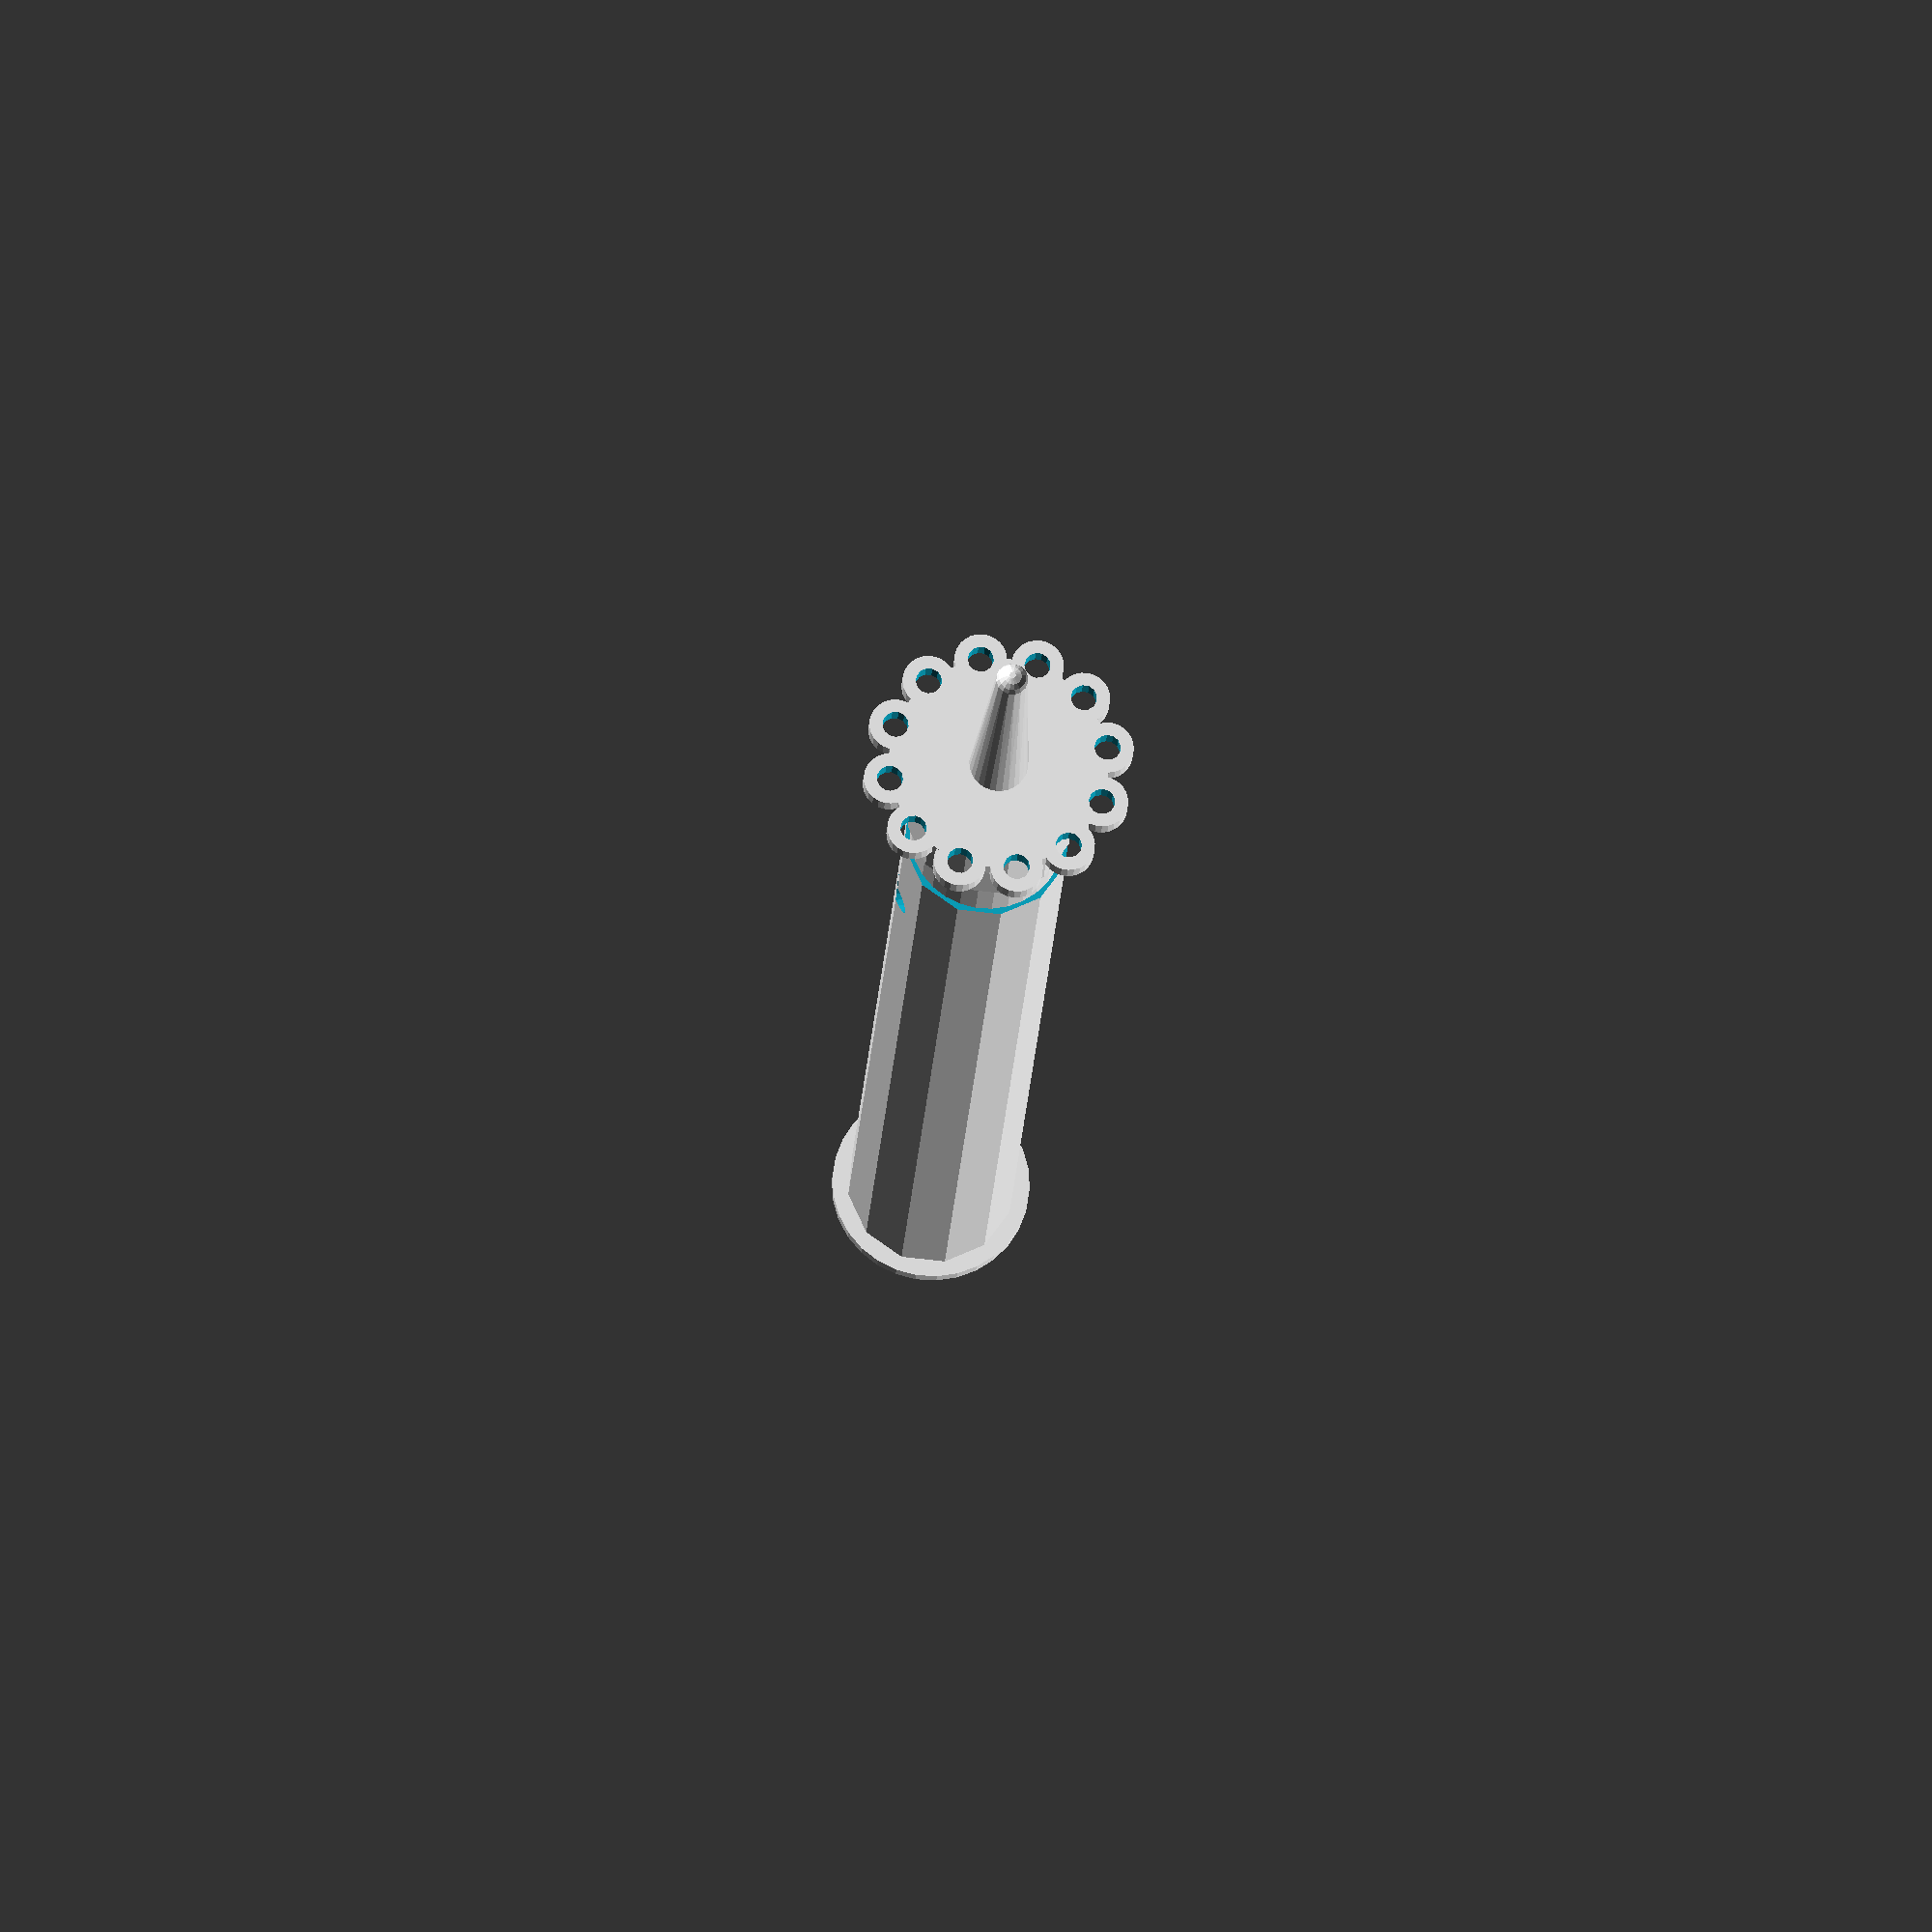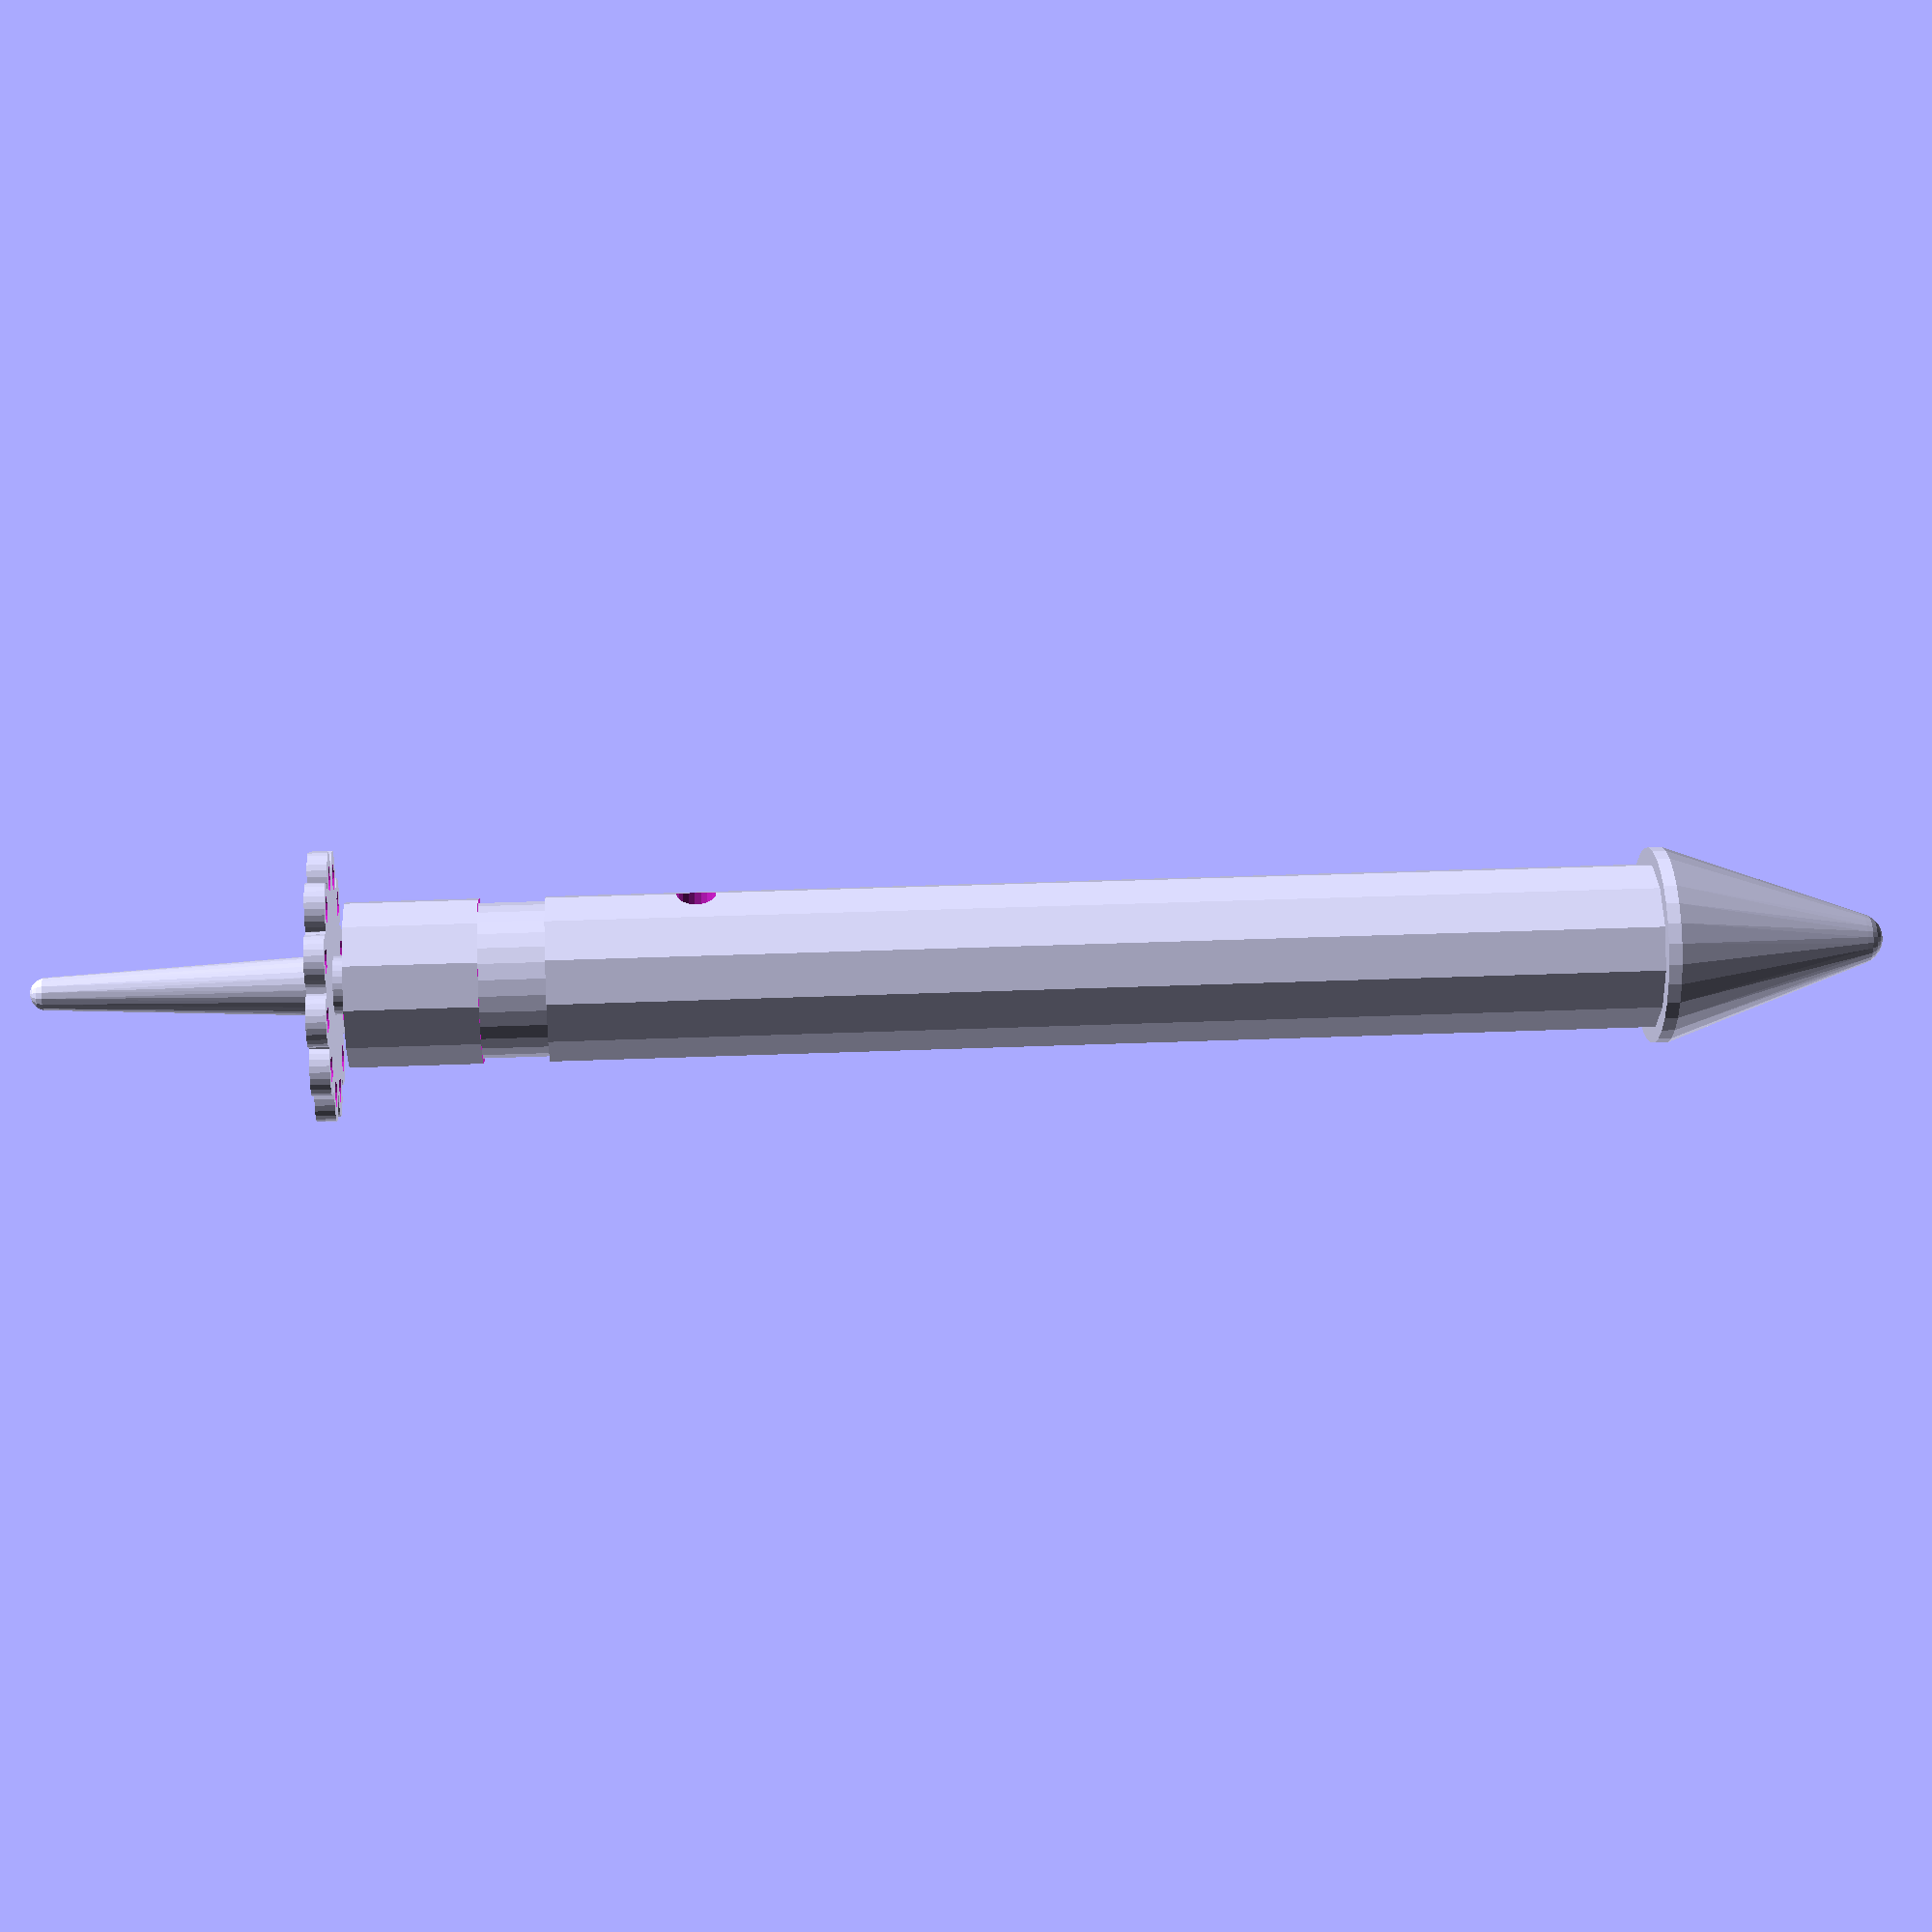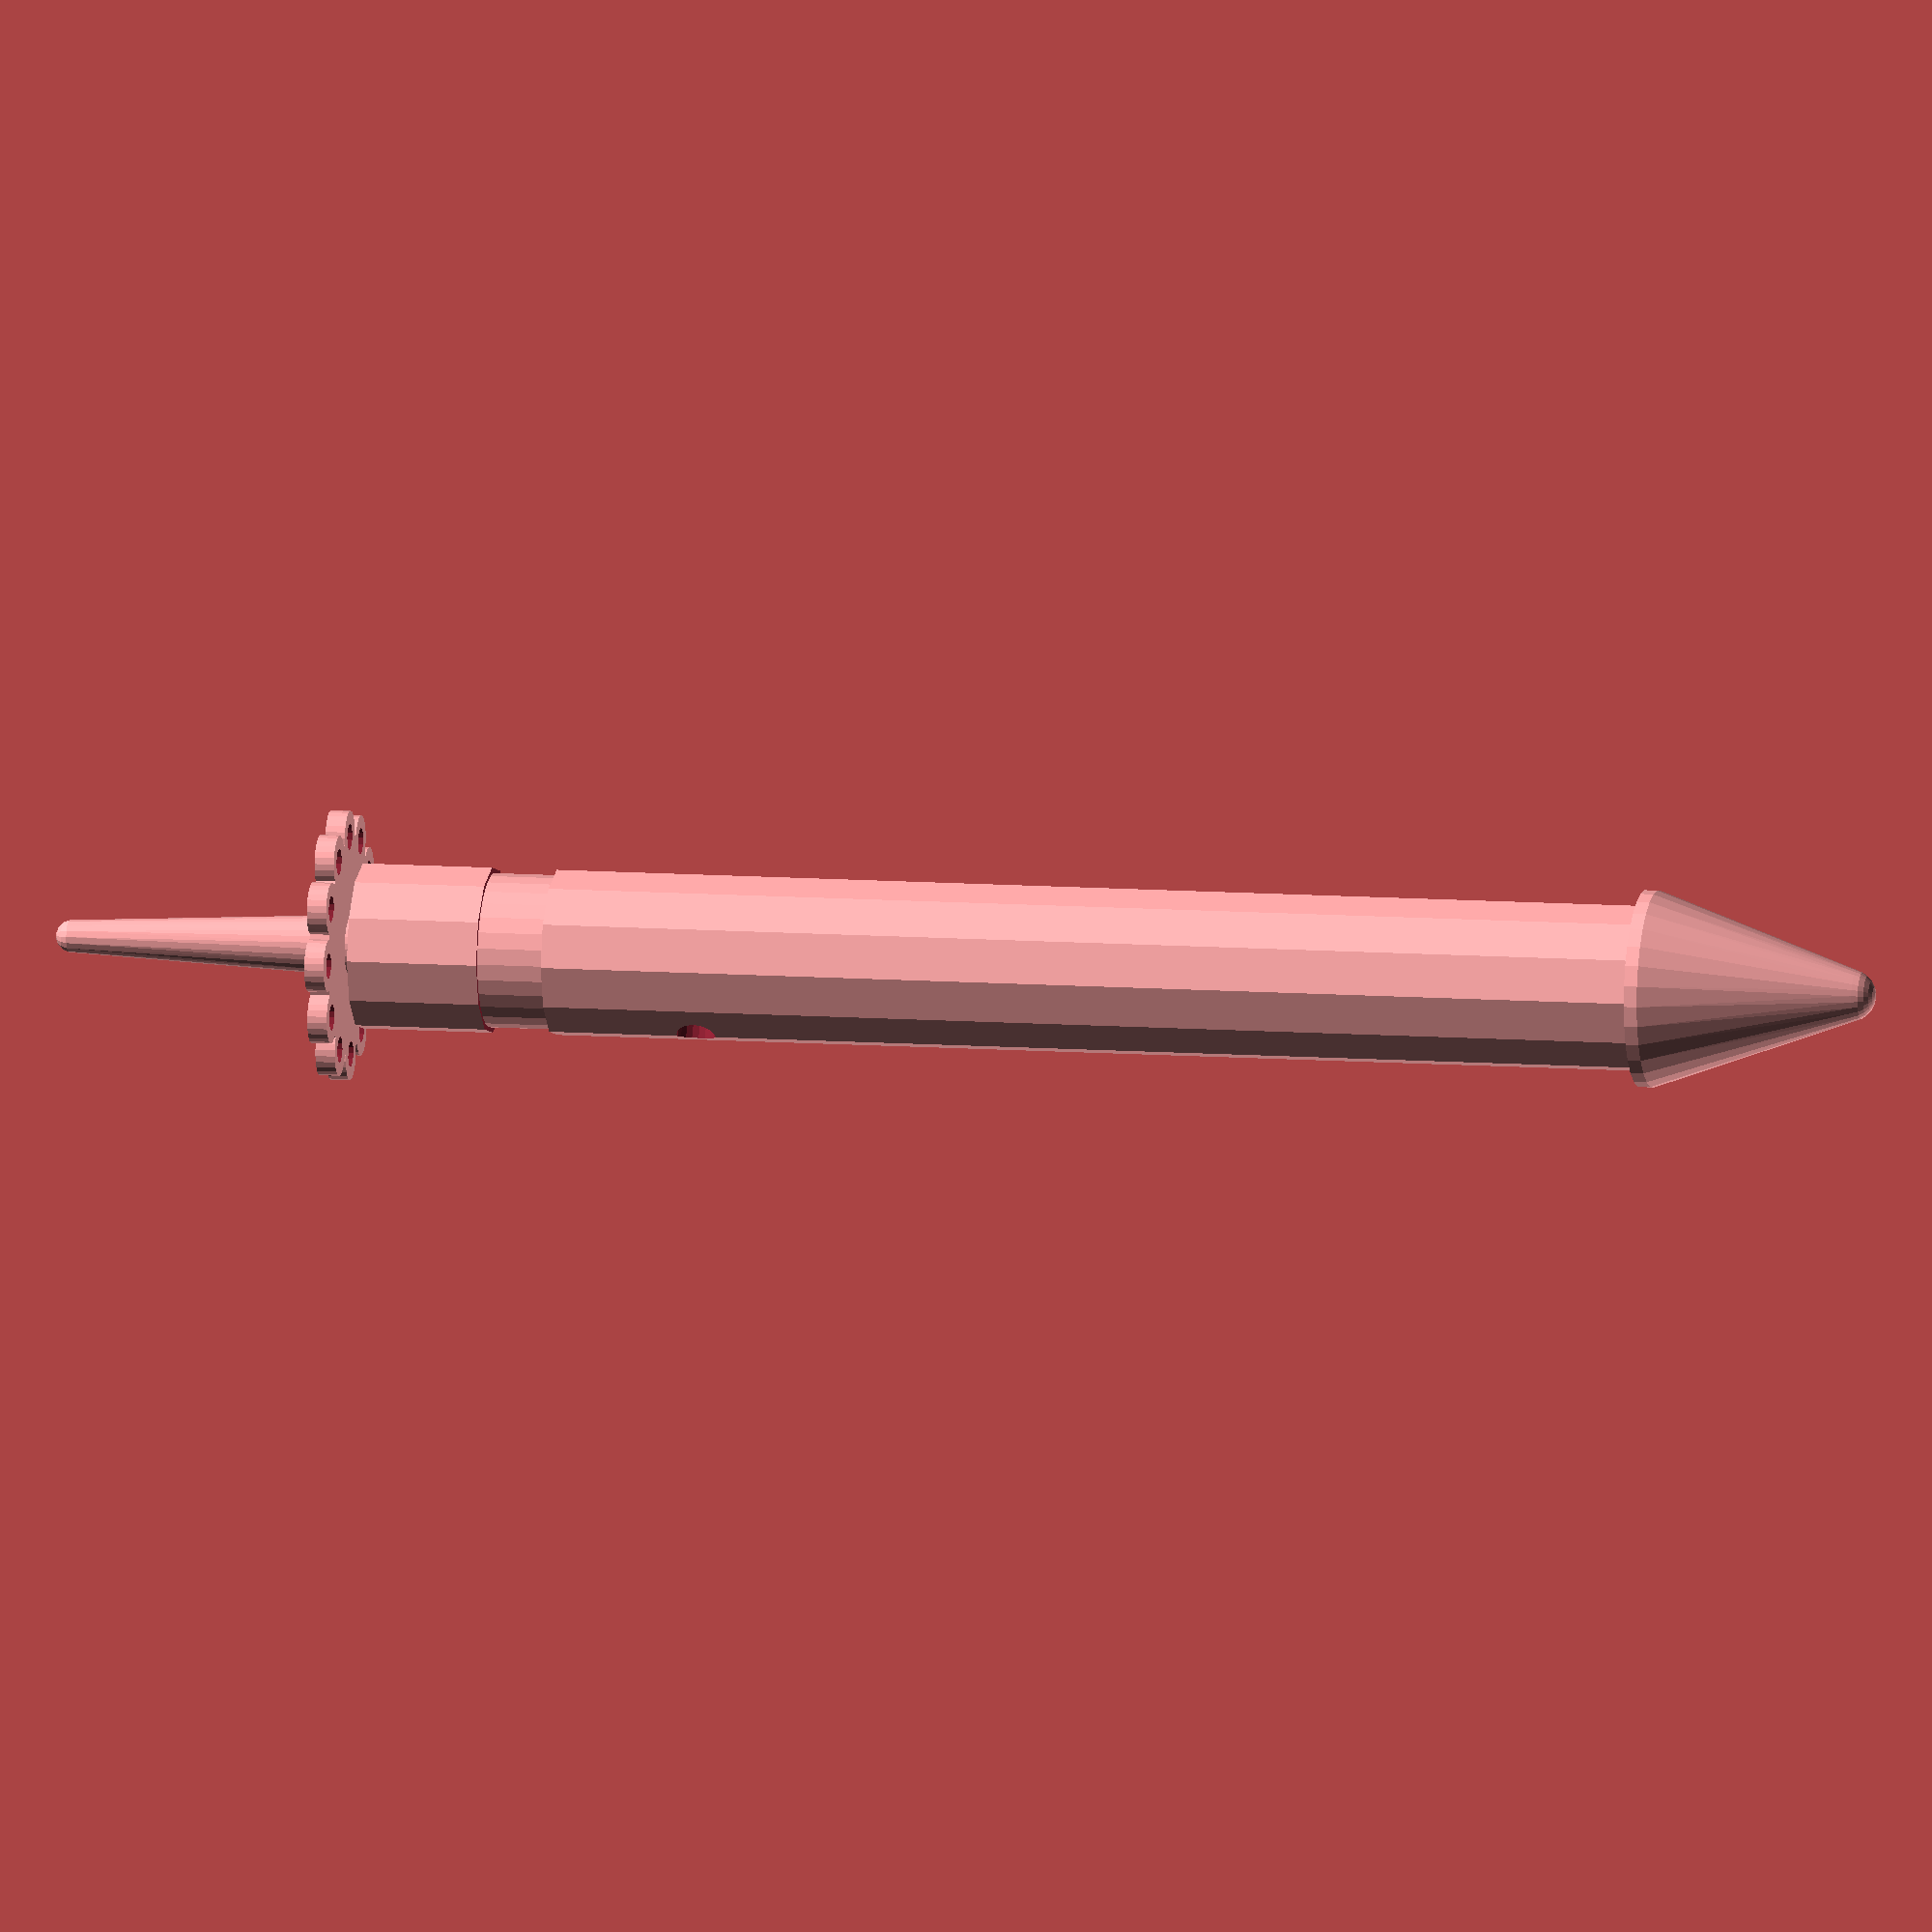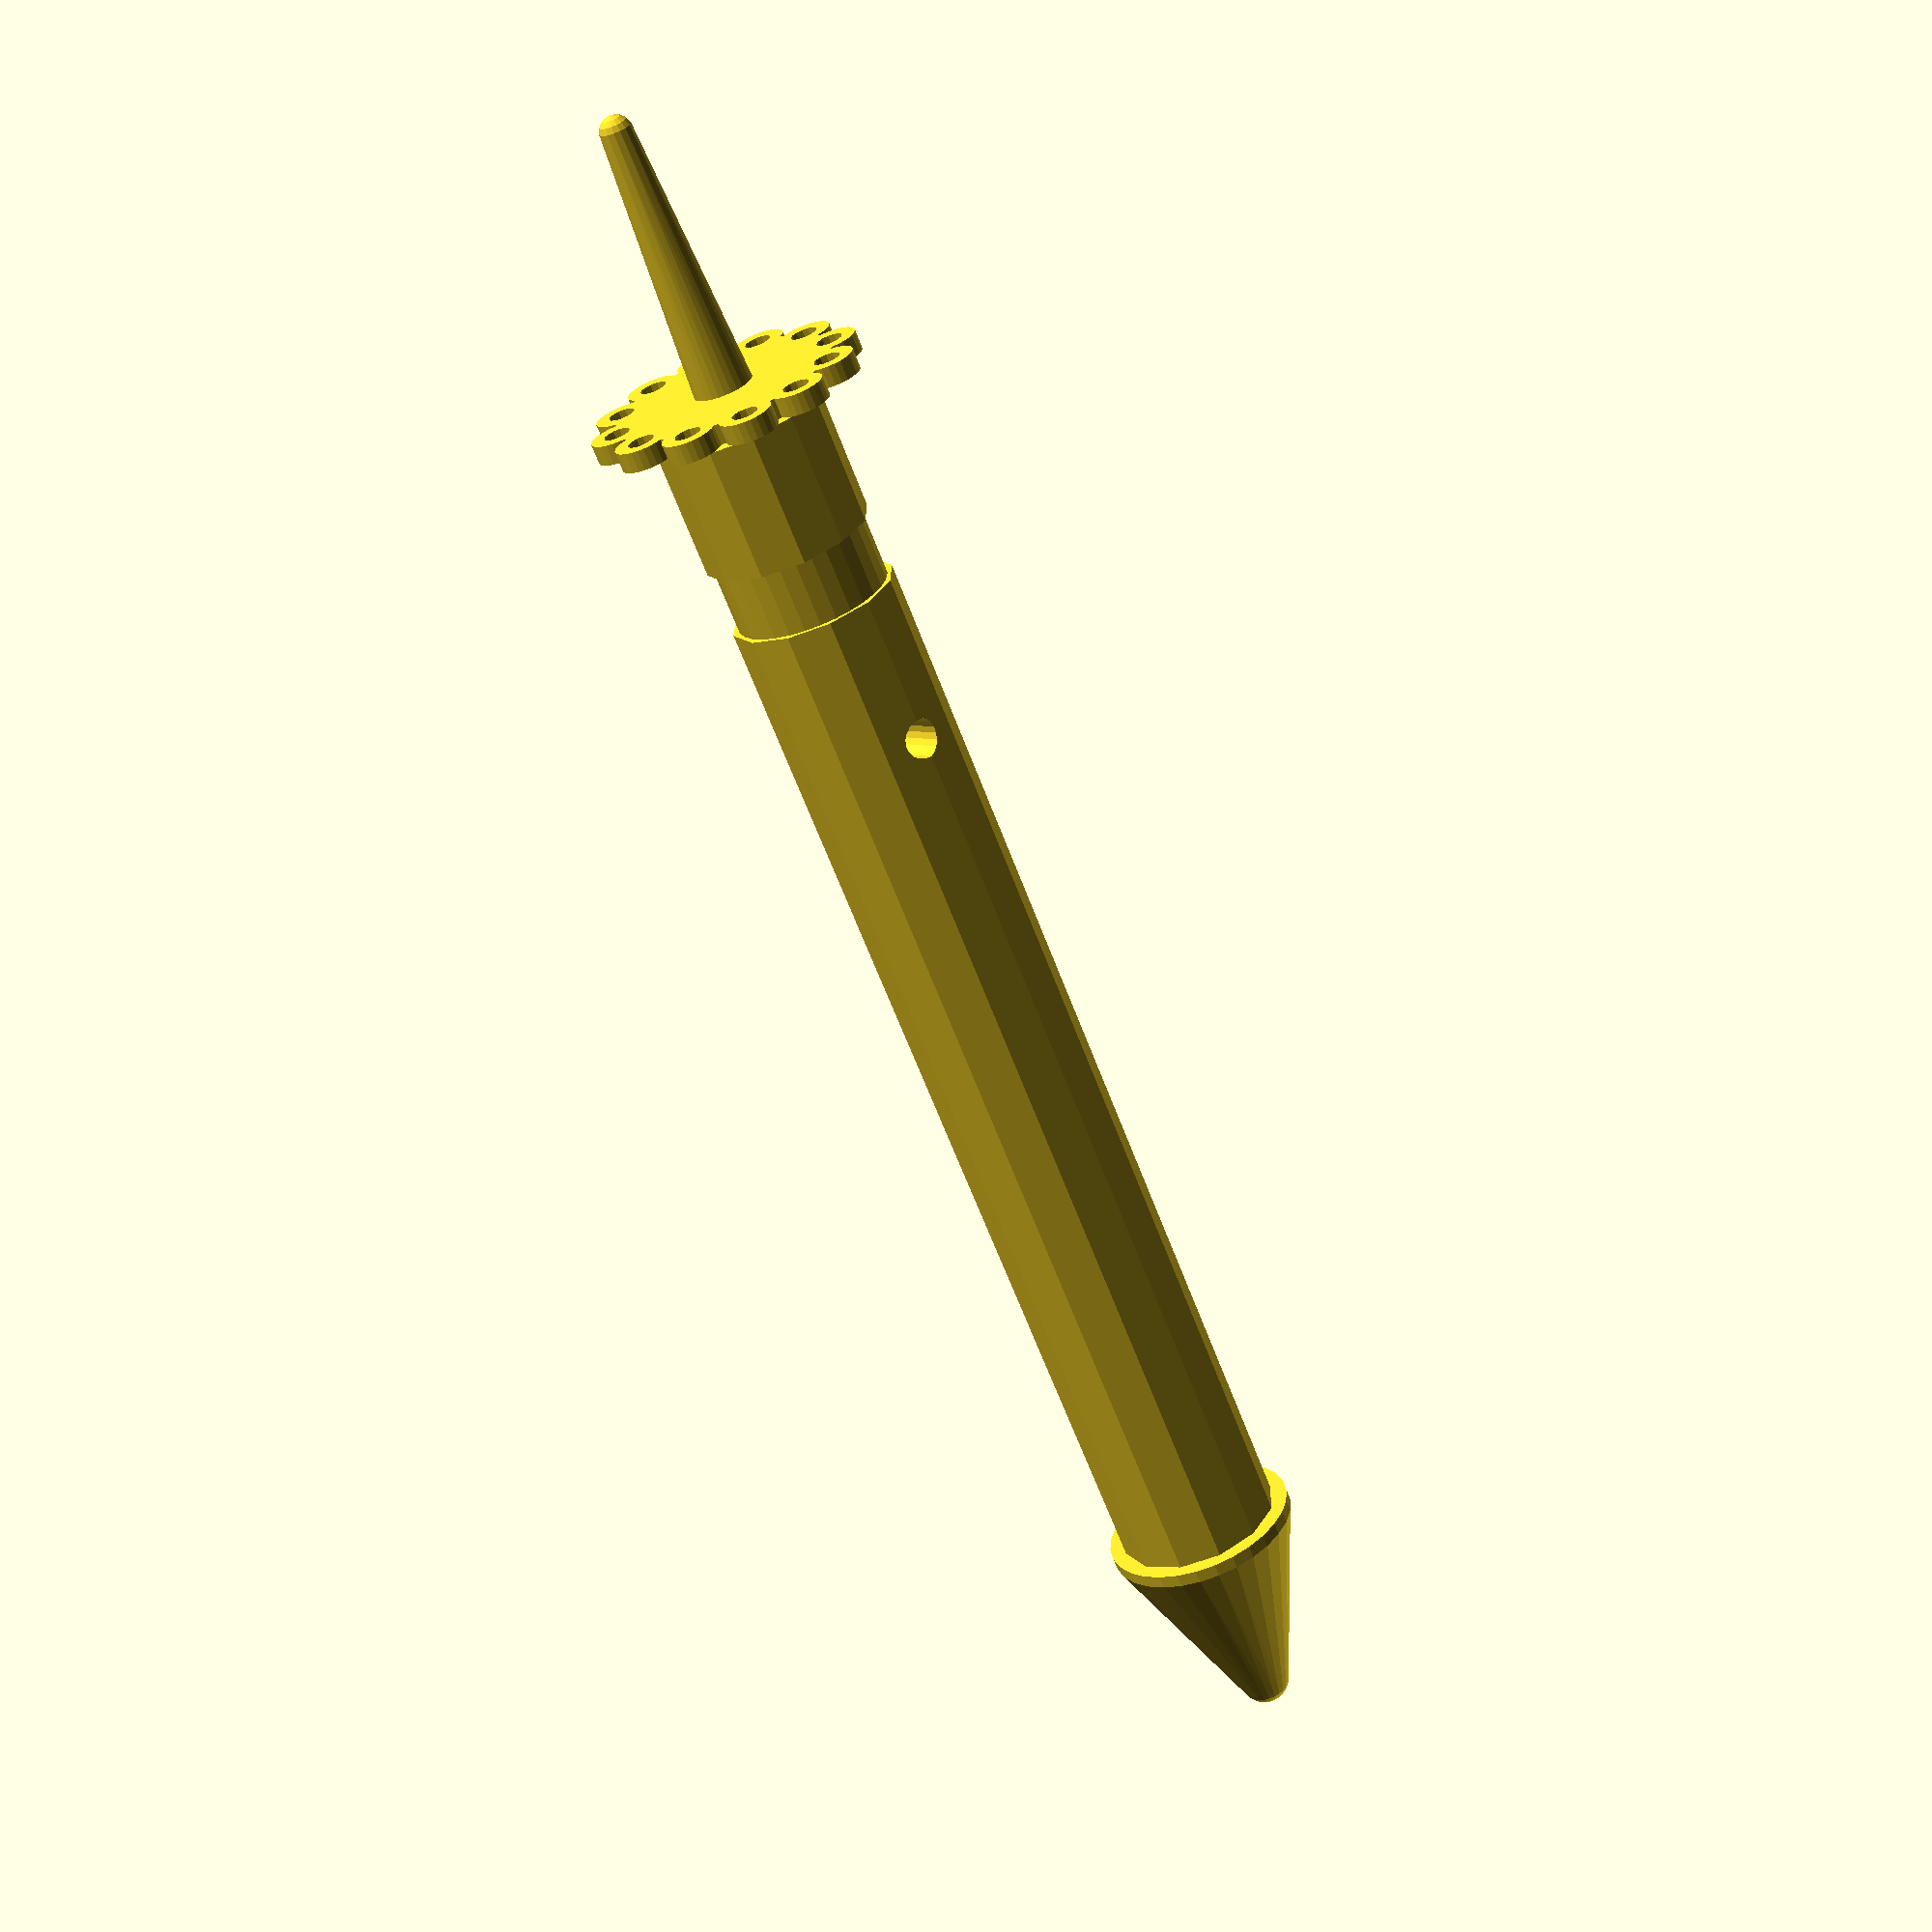
<openscad>
$fs=.5;
diameter_of_rod=12.75;
diameter_of_cone_large=15;
diameter_of_cone_small=2;
diameter_of_starter_hole=3;
diameter_of_dasey_hole=2;
diameter_of_inner_hole=4.5;
diameter_of_dasey_stem_small=2.5;
diameter_of_dasey_stem_large=4.5;
diameter_of_spacer=11.75;
height_of_rod=100;
height_of_cone=15;
height_of_starter_hole=80;
height_of_single_dasey_stem=20;
height_of_spacer=10;
size_of_spacer=5;
wall_thickness=1;
dasey_thickness=1.5;
number_of_dasey_holes=12;

module body(){
	union(){
		difference(){
			cylinder(r=diameter_of_rod/2,h=height_of_rod,$fn=number_of_dasey_holes);
			translate([0,0,height_of_rod-diameter_of_dasey_stem_small-height_of_single_dasey_stem])cylinder(r=diameter_of_inner_hole/2,h=height_of_single_dasey_stem*2);
			translate([0,0,height_of_starter_hole])translate([0,0,-diameter_of_rod/2])rotate([0,90,0])translate([0,0,-diameter_of_rod])cylinder(r=diameter_of_starter_hole/2,h=diameter_of_rod*2);
			difference(){
				translate([0,0,height_of_rod-height_of_spacer-size_of_spacer])cylinder(r=diameter_of_rod,h=size_of_spacer);
				translate([0,0,height_of_rod-height_of_spacer-2*size_of_spacer])cylinder(r=diameter_of_spacer/2,h=3*size_of_spacer);
			}
		}
		hull(){
			cylinder(r=diameter_of_cone_large/2,h=1);
			translate([0,0,-height_of_cone])sphere(r=diameter_of_cone_small);
		}
	}
}

module dasey(){
	union(){
		difference(){
			union(){
				for(dasey_index=[1:number_of_dasey_holes]){
					rotate([0,0,dasey_index*360/number_of_dasey_holes])translate([diameter_of_rod/2+diameter_of_dasey_hole,0,0])cylinder(r=wall_thickness+diameter_of_dasey_hole/2,h=dasey_thickness);
				}
				cylinder(r=diameter_of_rod/2+diameter_of_dasey_hole,h=dasey_thickness);
			}
			for(dasey_index=[1:number_of_dasey_holes]){
				rotate([0,0,dasey_index*360/number_of_dasey_holes])translate([diameter_of_rod/2+diameter_of_dasey_hole,0,-.1])cylinder(r=diameter_of_dasey_hole/2,h=dasey_thickness+2);
			}
		}
		hull(){
			translate([0,0,dasey_thickness+height_of_single_dasey_stem])sphere(r=diameter_of_dasey_stem_small/2);
			cylinder(r=diameter_of_dasey_stem_large/2,h=dasey_thickness);
			translate([0,0,-height_of_single_dasey_stem])sphere(r=diameter_of_dasey_stem_small/2);
		}
	}
}

body();
translate([0,0,height_of_rod+1])dasey();

</openscad>
<views>
elev=198.3 azim=350.6 roll=182.9 proj=o view=solid
elev=331.9 azim=79.6 roll=86.3 proj=p view=wireframe
elev=170.4 azim=241.3 roll=78.7 proj=o view=solid
elev=65.0 azim=46.0 roll=20.8 proj=p view=solid
</views>
